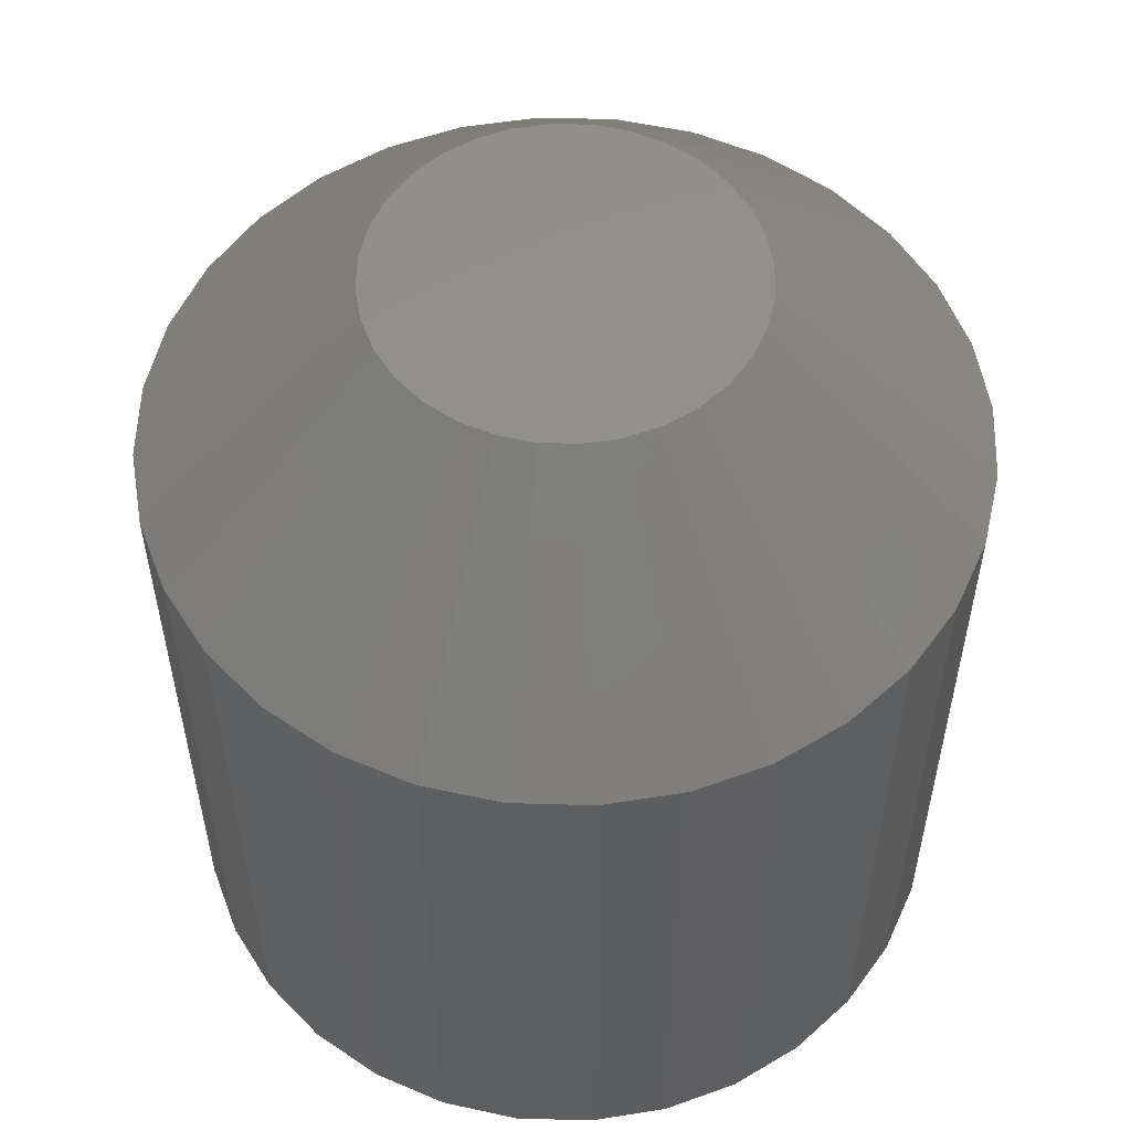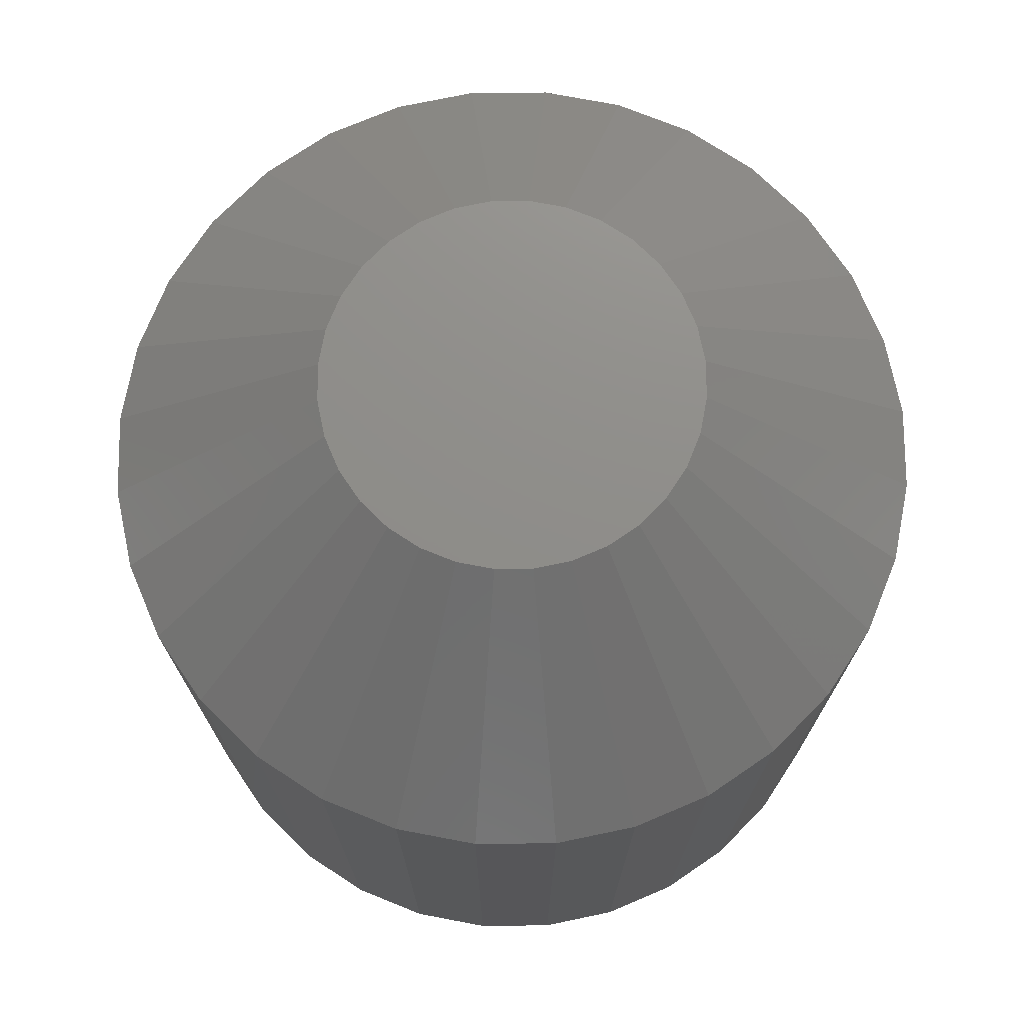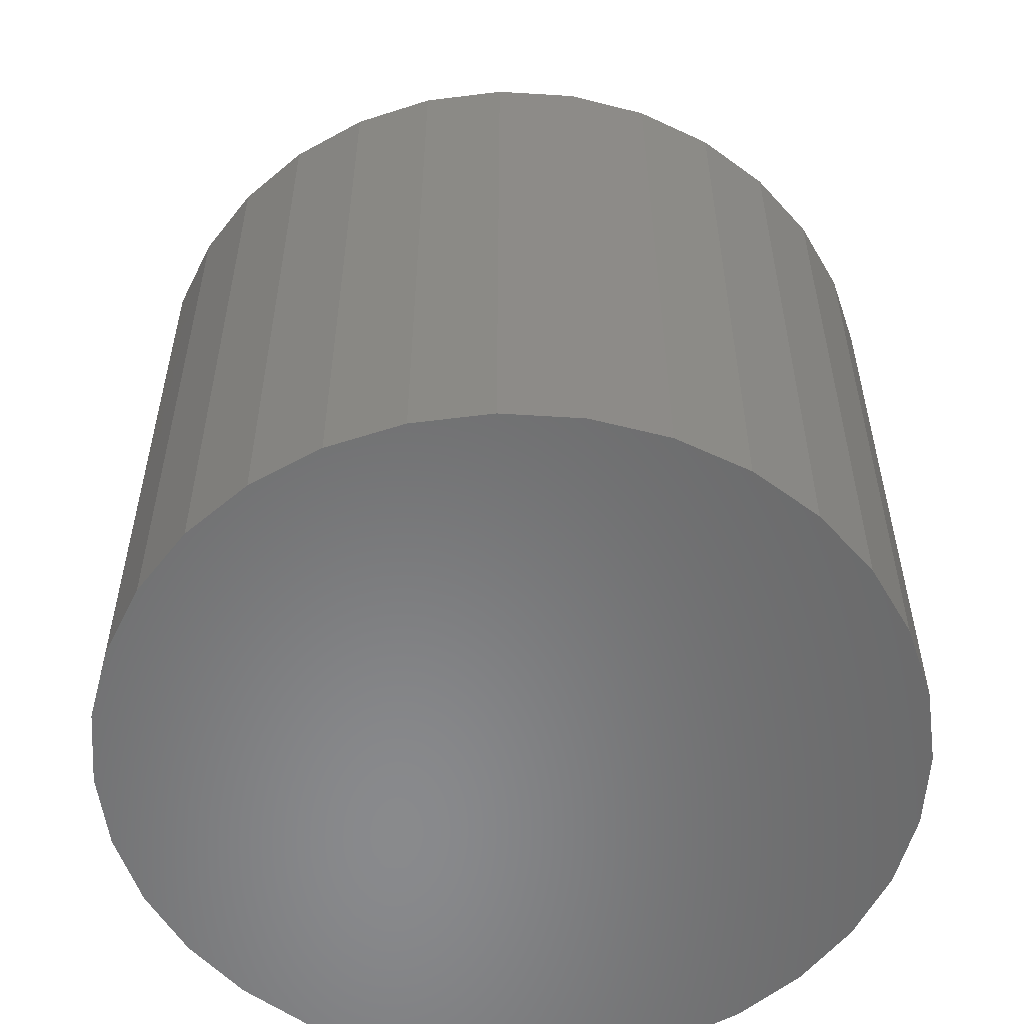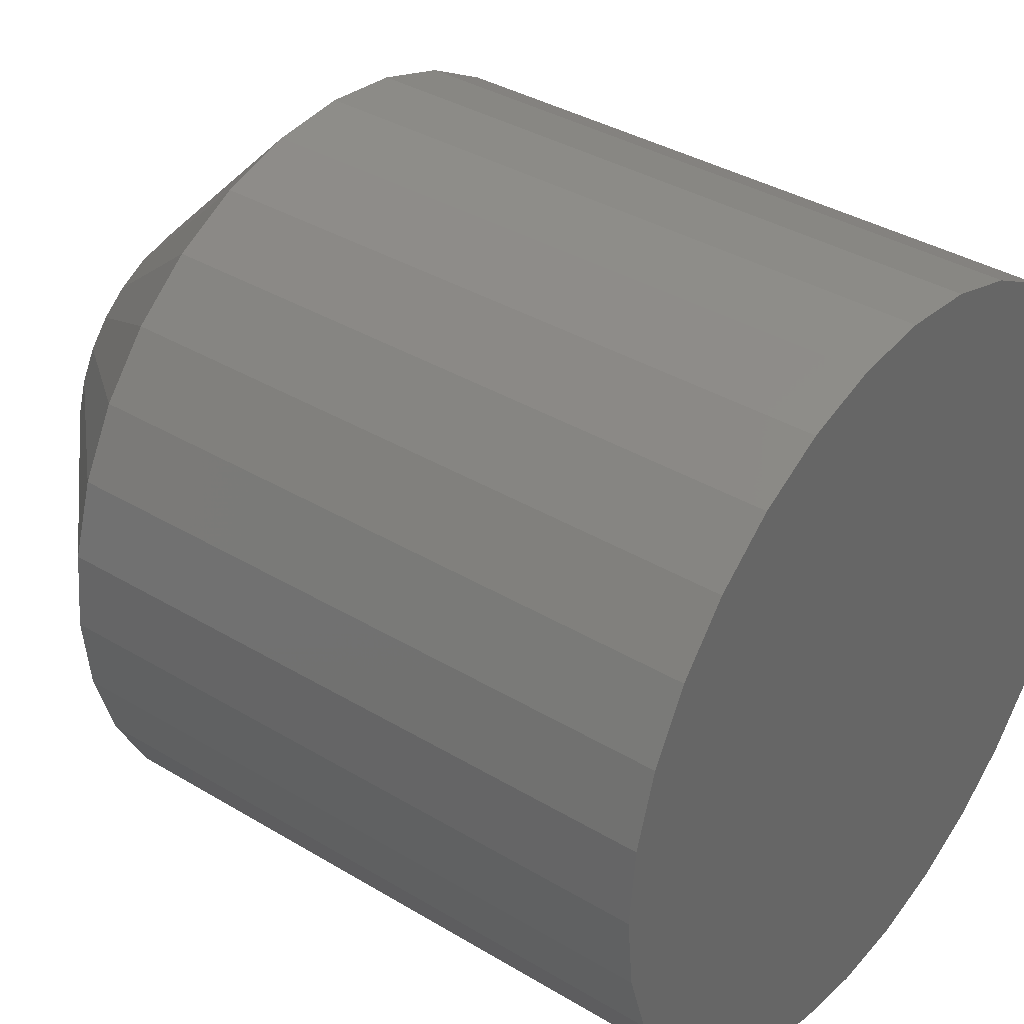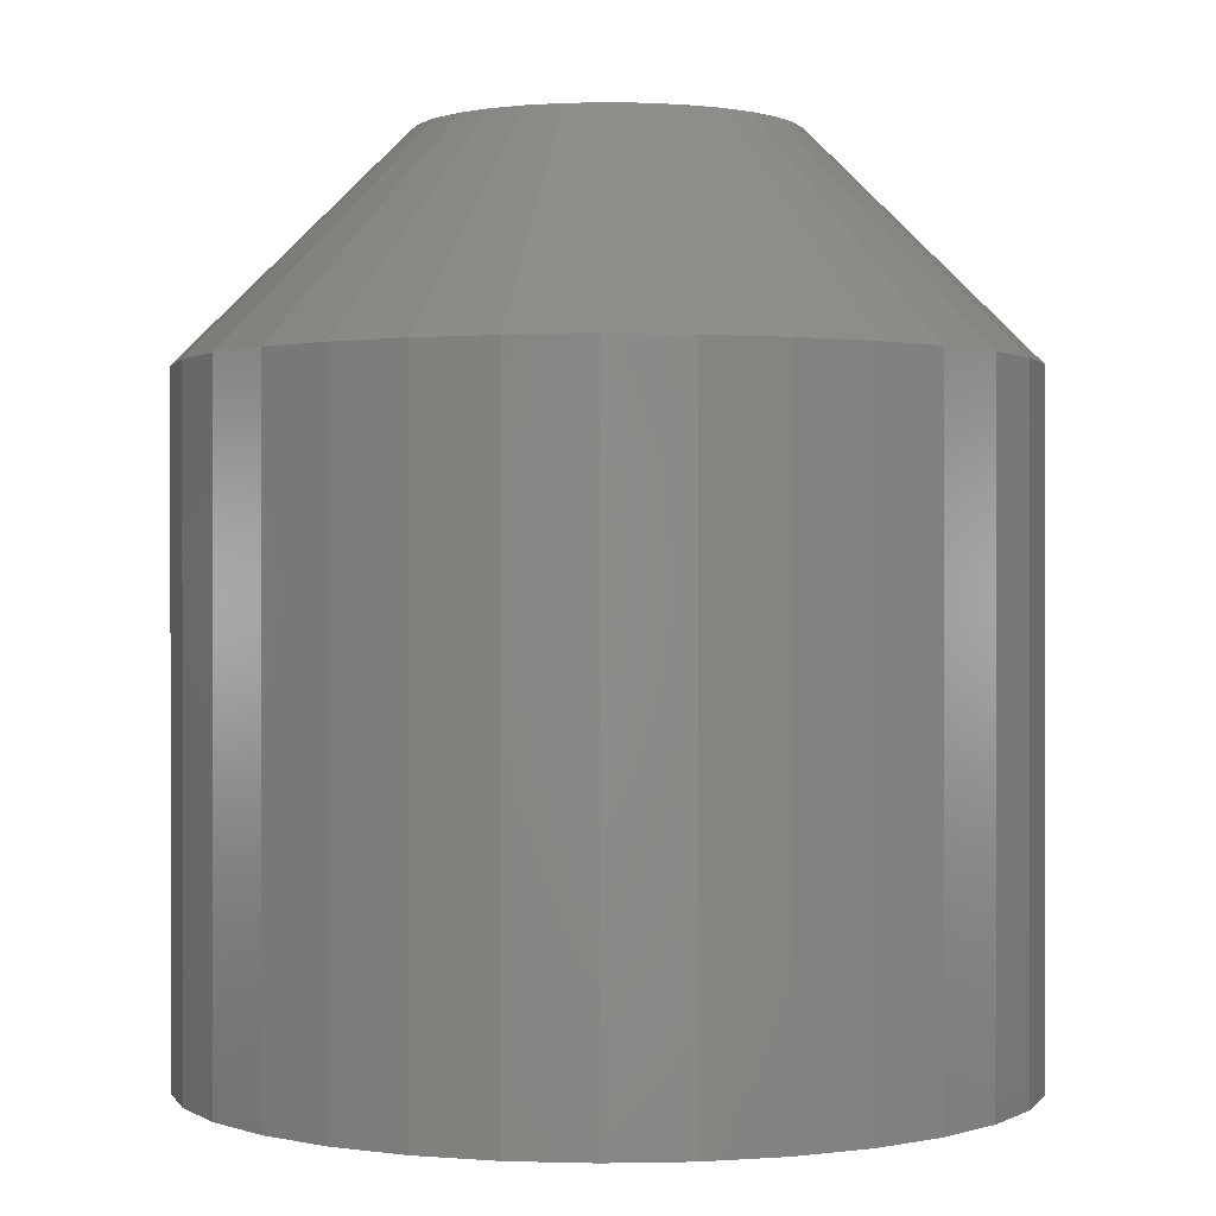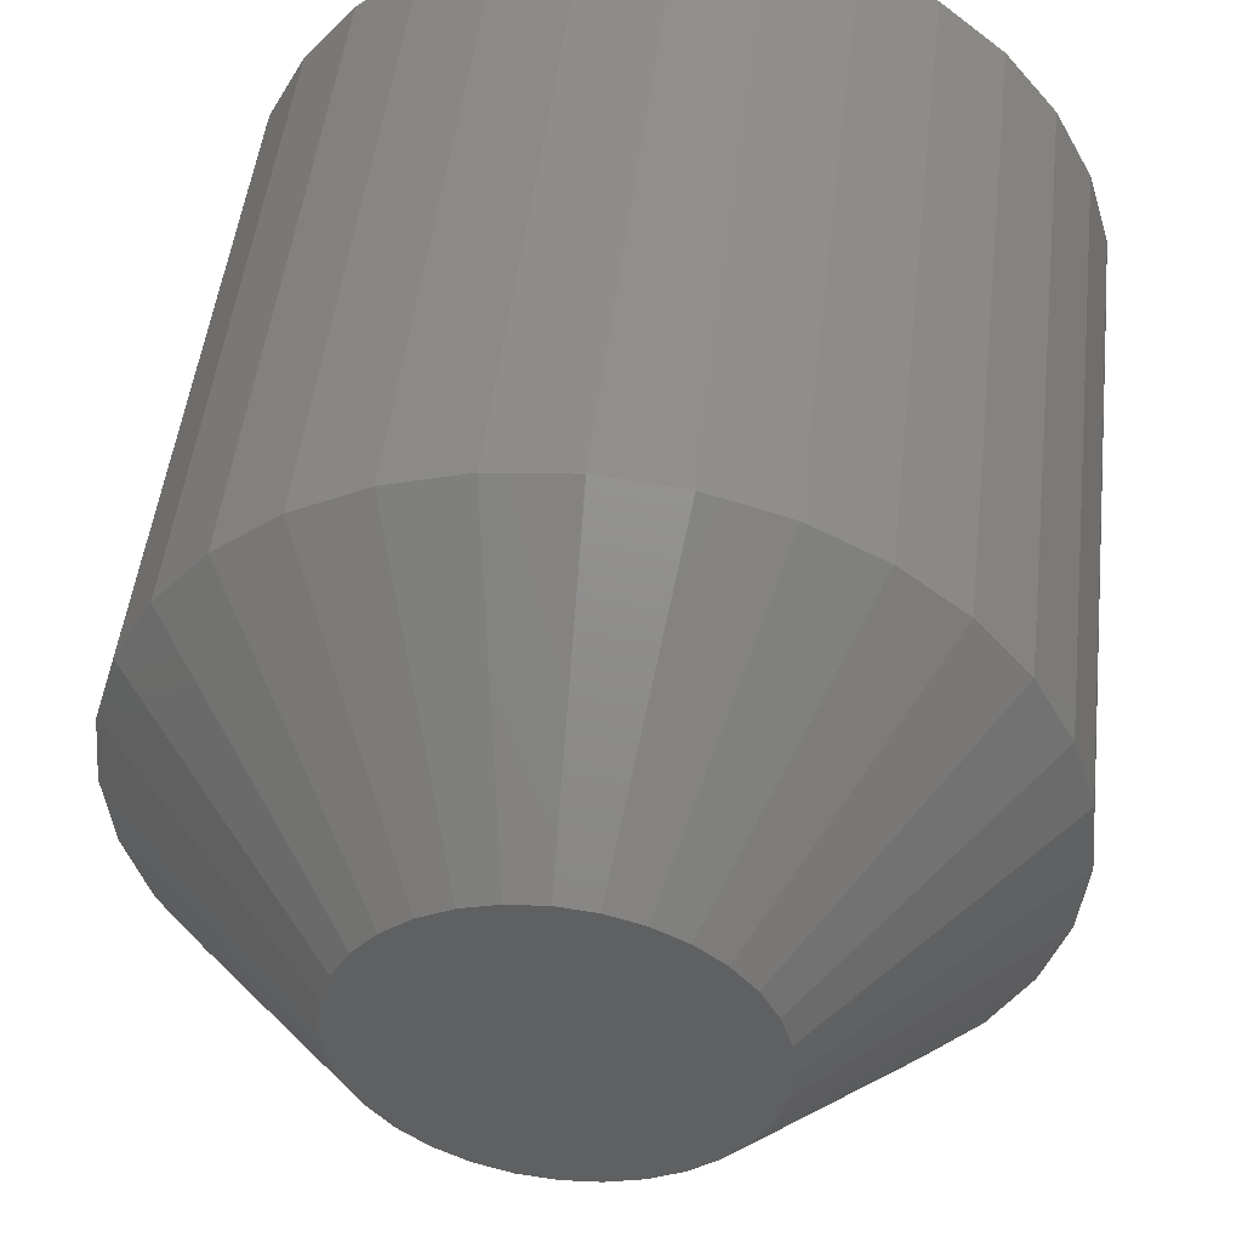
<metadata>
{"format":"stl","ext":"stl","renderer":"f3d","projection":"perspective","resolution":1024,"background":"white","views":[{"elev":55.2,"azim":131.1,"up":"+Z"},{"elev":73.8,"azim":-129.9,"up":"+Z"},{"elev":-55.8,"azim":-43.1,"up":"+Z"},{"elev":36.8,"azim":127.9,"up":"+Y"},{"elev":0.3,"azim":-66.5,"up":"+Z"},{"elev":48.3,"azim":6.5,"up":"+Y"}]}
</metadata>
<code>
# stl→obj: 96 verts, 188 faces
v 0.7025 0.01496 0.03125
v 0.7071 0.01686 0.03125
v 0.7058 0.01673 0.03125
v 0.7046 0.01636 0.03125
v 0.7035 0.01576 0.03125
v 0.7096 0.01636 0.03125
v 0.7083 0.01673 0.03125
v 0.7017 0.01397 0.03125
v 0.7011 0.01285 0.03125
v 0.7107 0.01576 0.03125
v 0.7117 0.01496 0.03125
v 0.7125 0.01397 0.03125
v 0.7131 0.01285 0.03125
v 0.7007 0.01163 0.03125
v 0.7134 0.01163 0.03125
v 0.7136 0.01036 0.03125
v 0.7007 0.009094 0.03125
v 0.7134 0.009094 0.03125
v 0.7011 0.007876 0.03125
v 0.7131 0.007876 0.03125
v 0.7017 0.006752 0.03125
v 0.7025 0.005768 0.03125
v 0.7125 0.006752 0.03125
v 0.7035 0.00496 0.03125
v 0.7046 0.00436 0.03125
v 0.7058 0.00399 0.03125
v 0.7117 0.005768 0.03125
v 0.7071 0.003865 0.03125
v 0.7083 0.00399 0.03125
v 0.7107 0.00496 0.03125
v 0.7096 0.00436 0.03125
v 0.7006 0.01036 0.03125
v 0.7214 0.01036 0
v 0.7214 0.01036 0.02344
v 0.7211 0.00757 0
v 0.7211 0.00757 0.02344
v 0.7203 0.004886 0
v 0.7203 0.004886 0.02344
v 0.719 0.002412 0
v 0.719 0.002412 0.02344
v 0.7172 0.0002437 0
v 0.7172 0.0002437 0.02344
v 0.715 -0.001536 0
v 0.715 -0.001536 0.02344
v 0.7125 -0.002858 0
v 0.7125 -0.002858 0.02344
v 0.7099 -0.003672 0
v 0.7099 -0.003672 0.02344
v 0.7071 -0.003947 0
v 0.7071 -0.003947 0.02344
v 0.7043 -0.003672 0
v 0.7043 -0.003672 0.02344
v 0.7016 -0.002858 0
v 0.7016 -0.002858 0.02344
v 0.6991 -0.001536 0
v 0.6991 -0.001536 0.02344
v 0.697 0.0002437 0
v 0.697 0.0002437 0.02344
v 0.6952 0.002412 0
v 0.6952 0.002412 0.02344
v 0.6939 0.004886 0
v 0.6939 0.004886 0.02344
v 0.693 0.00757 0
v 0.693 0.00757 0.02344
v 0.6928 0.01036 0
v 0.6928 0.01036 0.02344
v 0.693 0.01315 0
v 0.693 0.01315 0.02344
v 0.6939 0.01584 0
v 0.6939 0.01584 0.02344
v 0.6952 0.01831 0
v 0.6952 0.01831 0.02344
v 0.697 0.02048 0
v 0.697 0.02048 0.02344
v 0.6991 0.02226 0
v 0.6991 0.02226 0.02344
v 0.7016 0.02358 0
v 0.7016 0.02358 0.02344
v 0.7043 0.0244 0
v 0.7043 0.0244 0.02344
v 0.7071 0.02467 0
v 0.7071 0.02467 0.02344
v 0.7099 0.0244 0
v 0.7099 0.0244 0.02344
v 0.7125 0.02358 0
v 0.7125 0.02358 0.02344
v 0.715 0.02226 0
v 0.715 0.02226 0.02344
v 0.7172 0.02048 0
v 0.7172 0.02048 0.02344
v 0.719 0.01831 0
v 0.719 0.01831 0.02344
v 0.7203 0.01584 0
v 0.7203 0.01584 0.02344
v 0.7211 0.01315 0
v 0.7211 0.01315 0.02344
f 1 2 3
f 1 3 4
f 1 4 5
f 2 6 7
f 2 1 6
f 6 1 8
f 8 9 6
f 9 10 6
f 9 11 10
f 9 12 11
f 12 9 13
f 9 14 13
f 13 14 15
f 16 17 18
f 17 19 18
f 18 19 20
f 19 21 20
f 20 21 22
f 20 22 23
f 23 22 24
f 23 24 25
f 25 26 23
f 26 27 23
f 27 26 28
f 27 28 29
f 27 29 30
f 29 31 30
f 32 17 16
f 32 16 15
f 32 15 14
f 33 34 35
f 35 34 36
f 35 36 37
f 37 36 38
f 37 38 39
f 39 38 40
f 39 40 41
f 41 40 42
f 41 42 43
f 43 42 44
f 43 44 45
f 45 44 46
f 45 46 47
f 47 46 48
f 47 48 49
f 49 48 50
f 49 50 51
f 51 50 52
f 51 52 53
f 53 52 54
f 53 54 55
f 55 54 56
f 55 56 57
f 57 56 58
f 57 58 59
f 59 58 60
f 59 60 61
f 61 60 62
f 61 62 63
f 63 62 64
f 63 64 65
f 65 64 66
f 65 66 67
f 67 66 68
f 67 68 69
f 69 68 70
f 69 70 71
f 71 70 72
f 71 72 73
f 73 72 74
f 73 74 75
f 75 74 76
f 75 76 77
f 77 76 78
f 77 78 79
f 79 78 80
f 79 80 81
f 81 80 82
f 81 82 83
f 83 82 84
f 83 84 85
f 85 84 86
f 85 86 87
f 87 86 88
f 87 88 89
f 89 88 90
f 89 90 91
f 91 90 92
f 91 92 93
f 93 92 94
f 93 94 95
f 95 94 96
f 95 96 33
f 33 96 34
f 16 18 34
f 18 36 34
f 66 64 32
f 64 17 32
f 64 62 19
f 17 64 19
f 60 58 21
f 21 62 60
f 19 62 21
f 56 54 25
f 24 56 25
f 24 22 56
f 52 50 26
f 26 54 52
f 25 54 26
f 48 46 31
f 29 48 31
f 29 28 48
f 44 42 30
f 30 46 44
f 31 46 30
f 40 38 20
f 23 40 20
f 23 27 40
f 18 38 36
f 20 38 18
f 22 21 58
f 58 56 22
f 28 26 50
f 50 48 28
f 27 30 42
f 42 40 27
f 32 14 66
f 14 68 66
f 34 96 16
f 96 15 16
f 96 94 13
f 15 96 13
f 92 90 12
f 12 94 92
f 13 94 12
f 88 86 6
f 10 88 6
f 10 11 88
f 84 82 7
f 7 86 84
f 6 86 7
f 80 78 4
f 3 80 4
f 3 2 80
f 76 74 5
f 5 78 76
f 4 78 5
f 72 70 9
f 8 72 9
f 8 1 72
f 14 70 68
f 9 70 14
f 11 12 90
f 90 88 11
f 2 7 82
f 82 80 2
f 1 5 74
f 74 72 1
f 71 73 89
f 91 71 89
f 69 71 91
f 93 69 91
f 39 59 37
f 57 59 39
f 41 57 39
f 55 57 41
f 43 55 41
f 43 53 55
f 51 53 43
f 45 51 43
f 45 49 51
f 47 49 45
f 87 89 73
f 87 73 75
f 87 75 77
f 87 77 79
f 87 79 81
f 87 81 83
f 87 83 85
f 59 61 37
f 37 61 63
f 37 63 35
f 35 63 65
f 35 65 33
f 33 65 67
f 33 67 95
f 95 67 69
f 95 69 93

</code>
